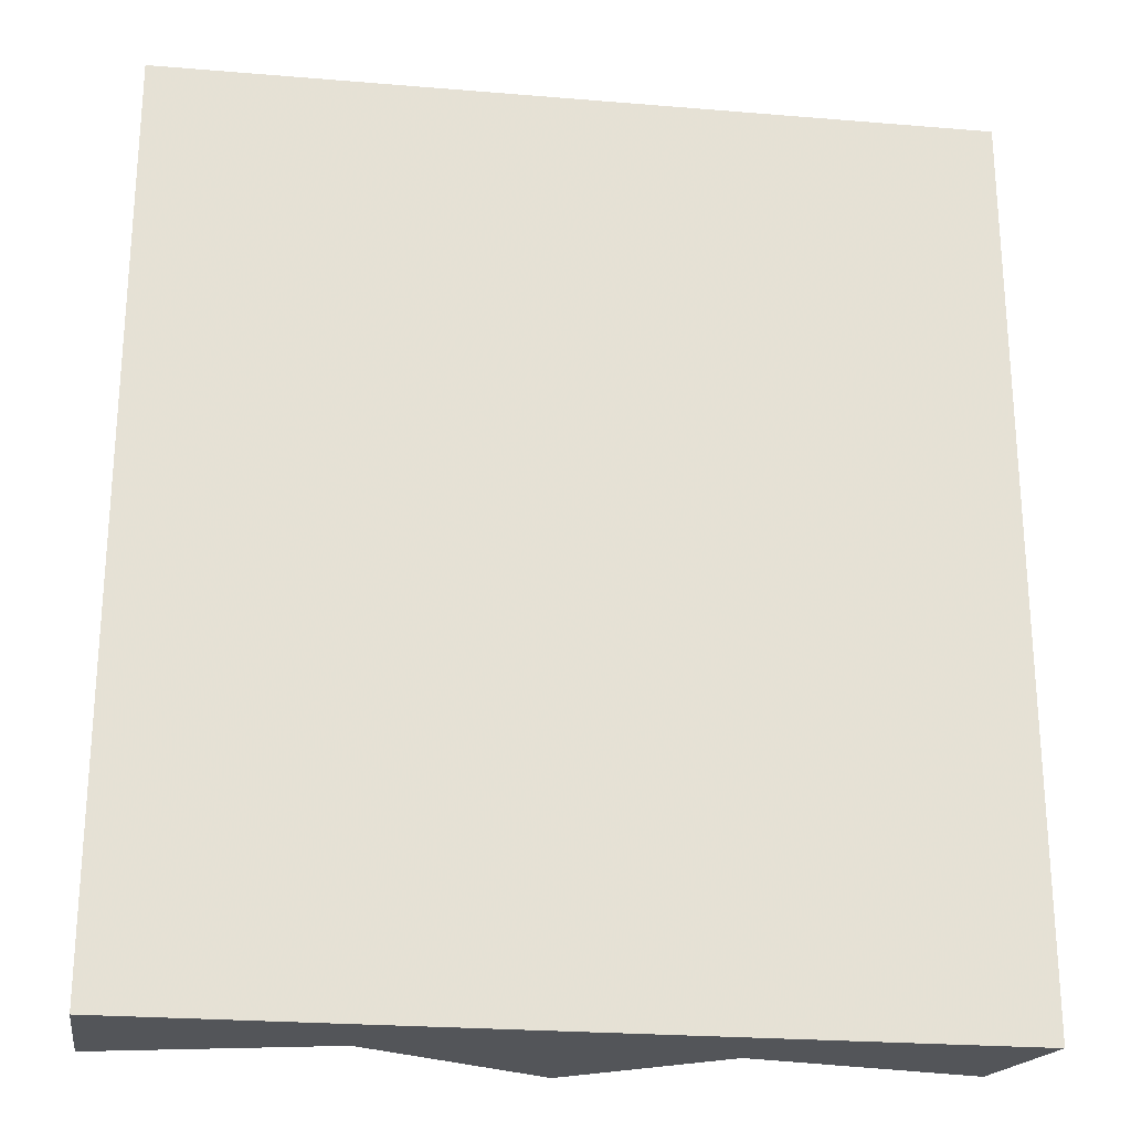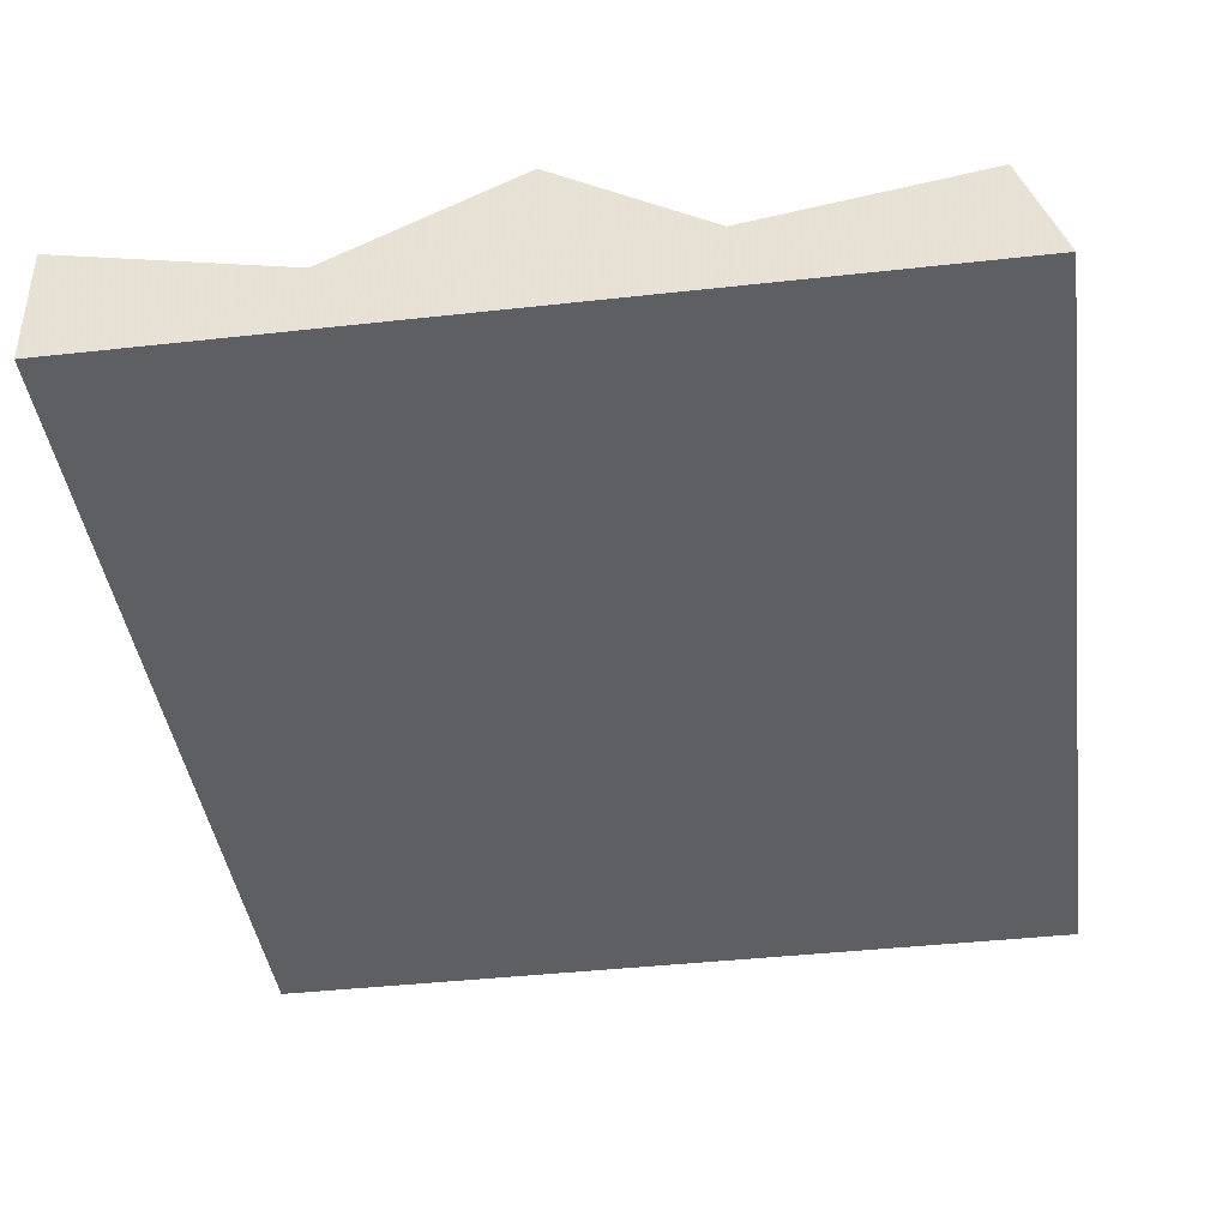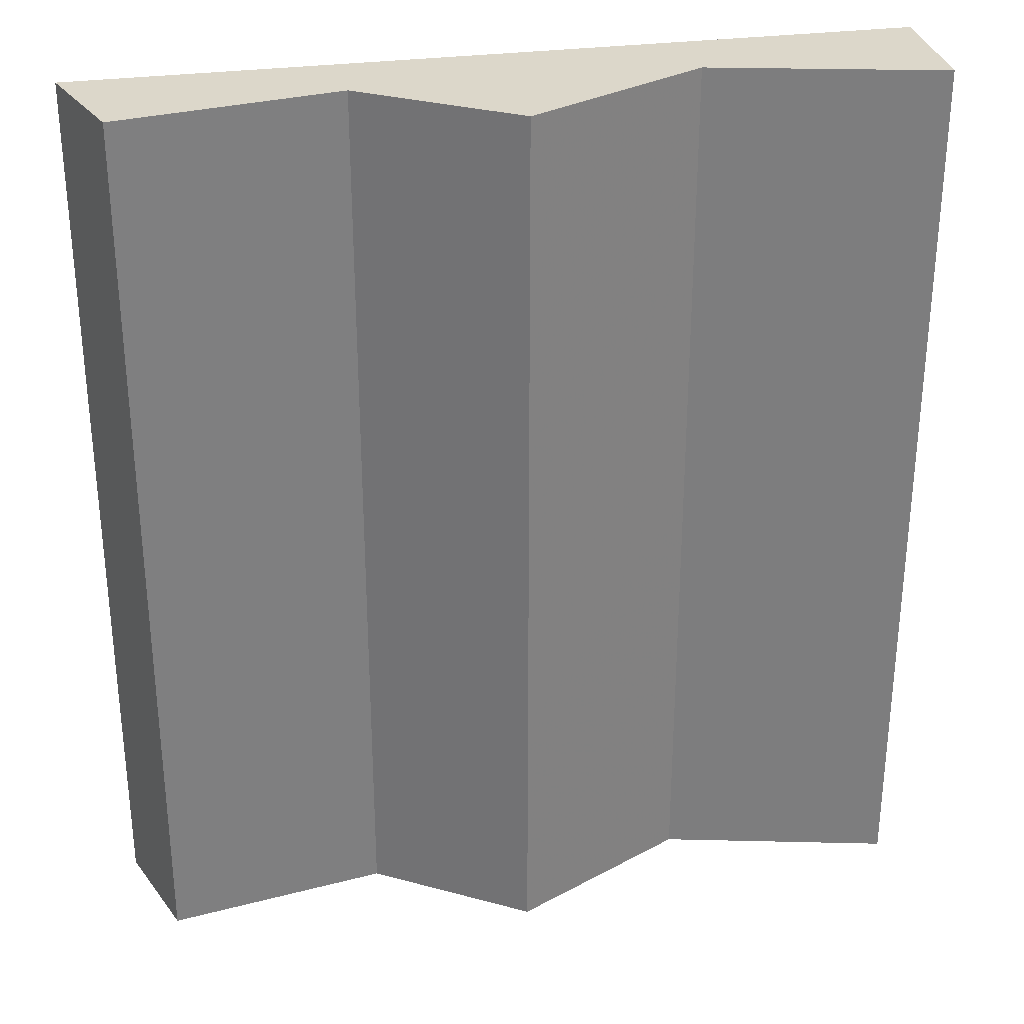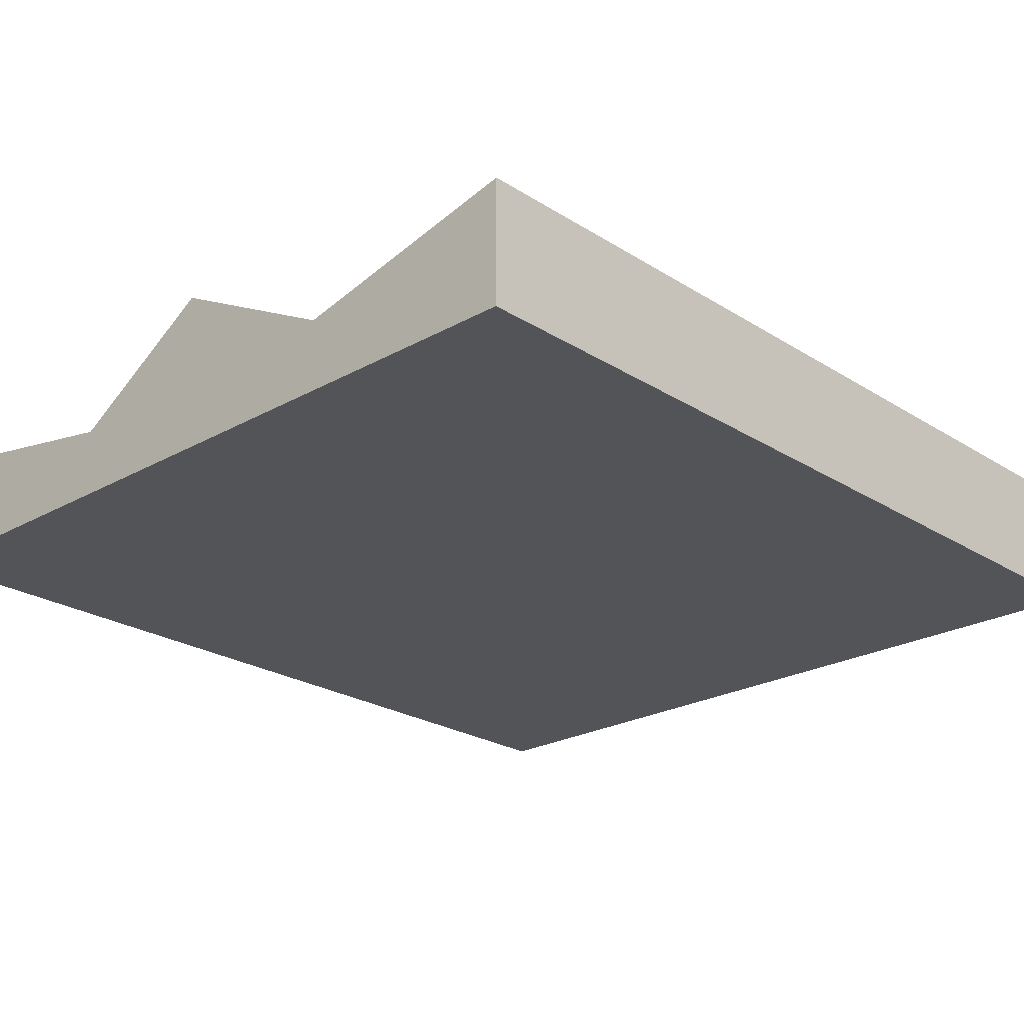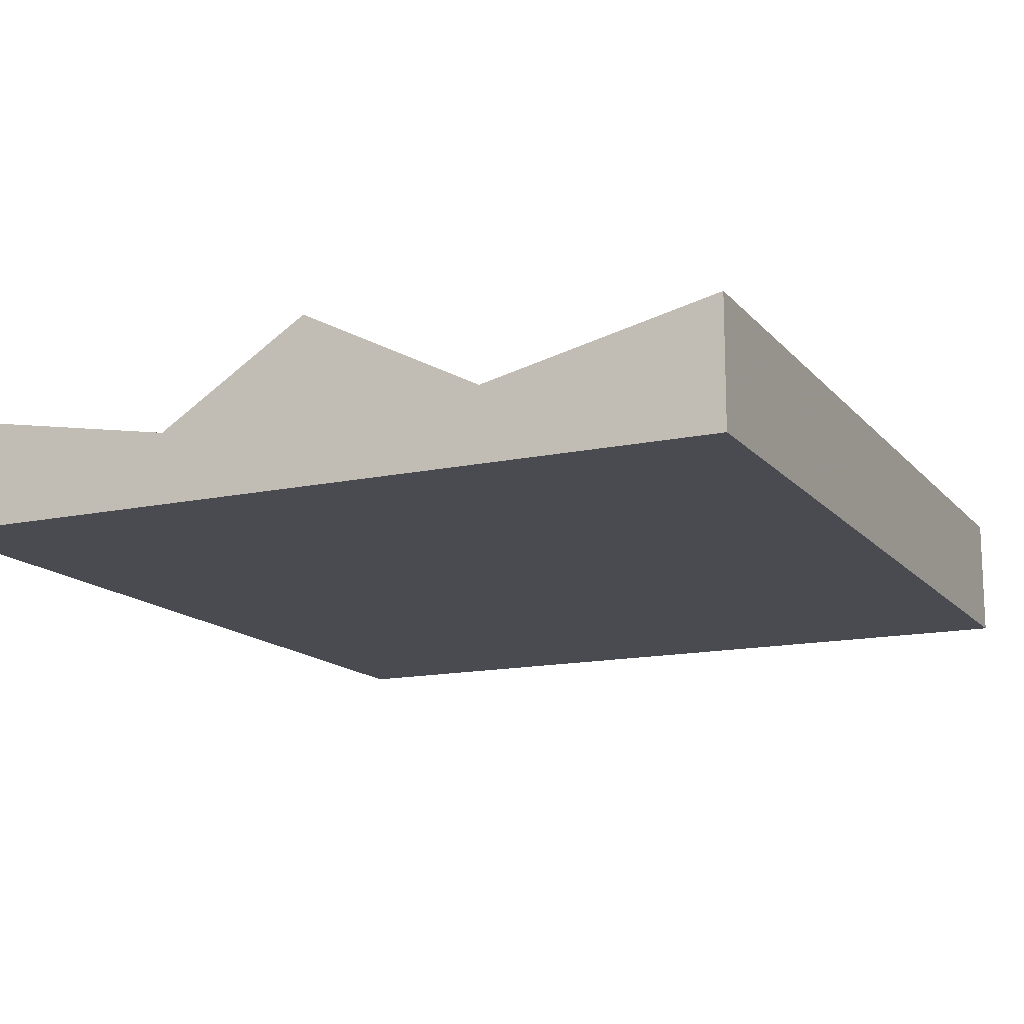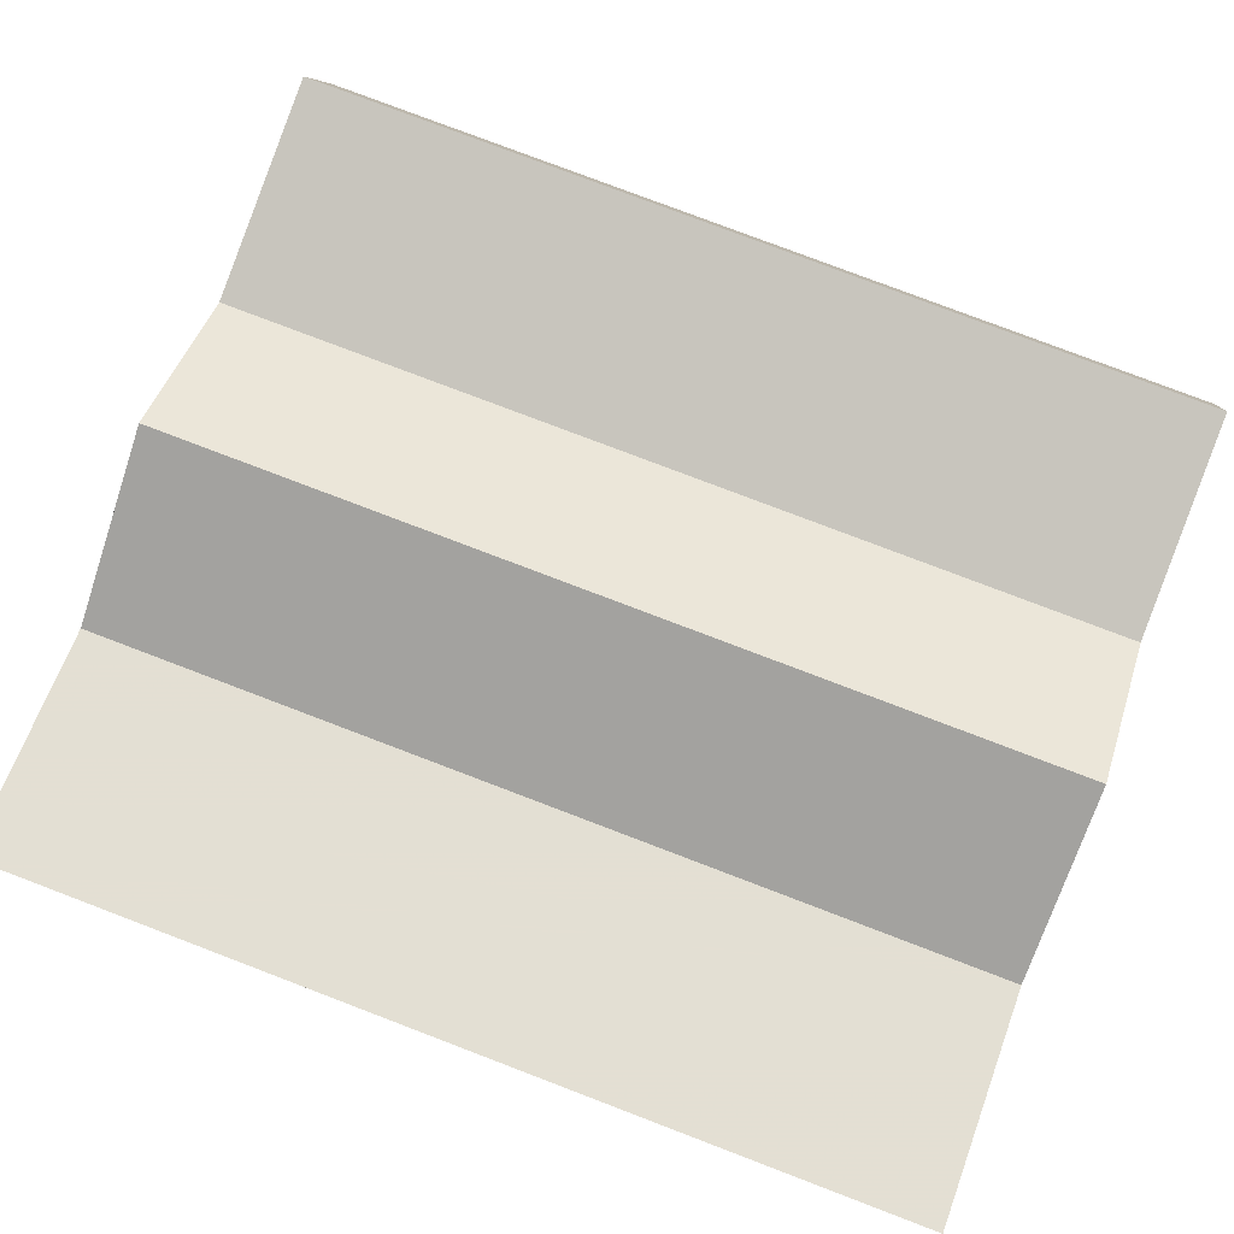
<metadata>
{"format":"obj","ext":"obj","renderer":"f3d","projection":"perspective","resolution":1024,"background":"white","views":[{"elev":-24.3,"azim":172.2,"up":"+Y"},{"elev":-41.2,"azim":-172.3,"up":"+Z"},{"elev":30.6,"azim":-10.8,"up":"+Y"},{"elev":-23.6,"azim":43.3,"up":"+Z"},{"elev":-14.4,"azim":25.2,"up":"+Z"},{"elev":79.7,"azim":110.8,"up":"+Z"}]}
</metadata>
<code>
v 0.365 3.466e-16 -2.235e-17
v -0.3117 -0.75 6.501e-17
v -0.3117 -2.96e-16 1.909e-17
v 0.365 -0.75 2.357e-17
v 0.365 3.466e-16 0.1021
v 0.365 -0.75 0.1021
v 0.1767 1.678e-16 0.05951
v 0.1767 -0.75 0.05951
v 0.02753 2.614e-17 0.1359
v 0.02753 -0.75 0.1359
v -0.09681 -9.191e-17 0.05773
v -0.09681 -0.75 0.05773
v -0.2798 -2.656e-16 0.0897
v -0.2798 -0.75 0.0897
f 1 2 3
f 1 4 2
f 5 4 1
f 5 6 4
f 7 6 5
f 7 8 6
f 9 8 7
f 9 10 8
f 11 10 9
f 11 12 10
f 13 12 11
f 13 14 12
f 3 14 13
f 3 2 14
f 11 3 13
f 7 11 9
f 1 3 11
f 1 11 7
f 5 1 7
f 12 14 2
f 8 10 12
f 4 12 2
f 4 8 12
f 6 8 4

</code>
